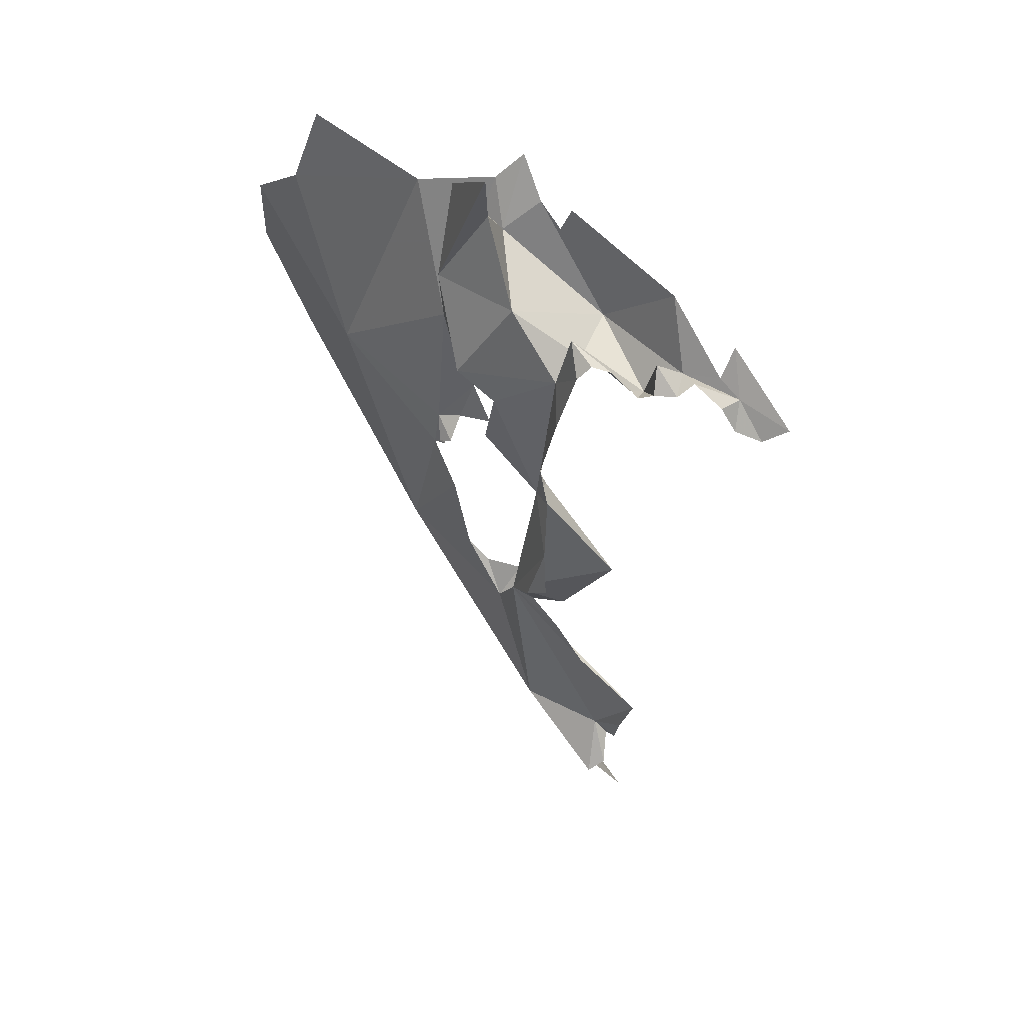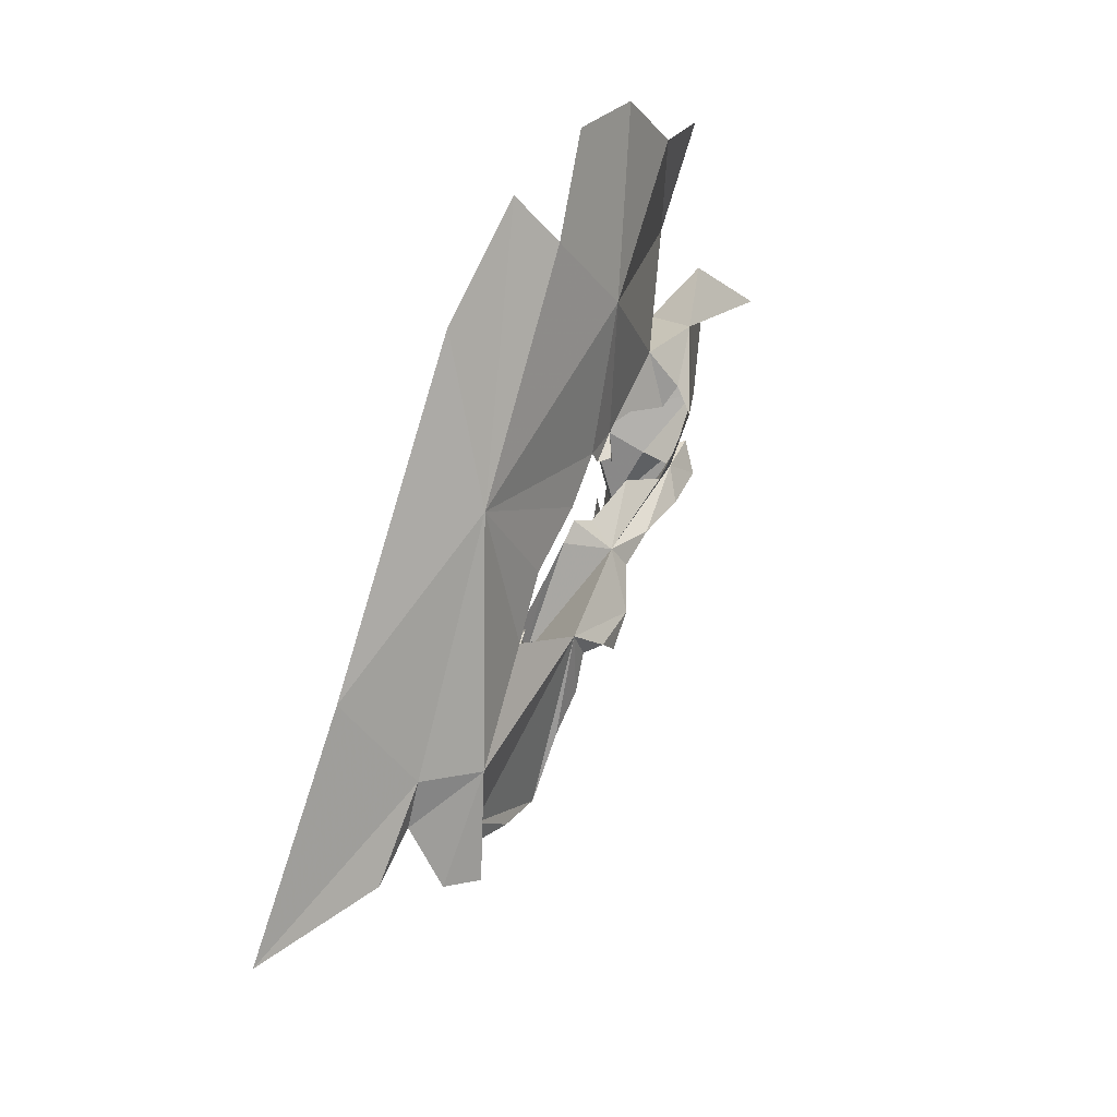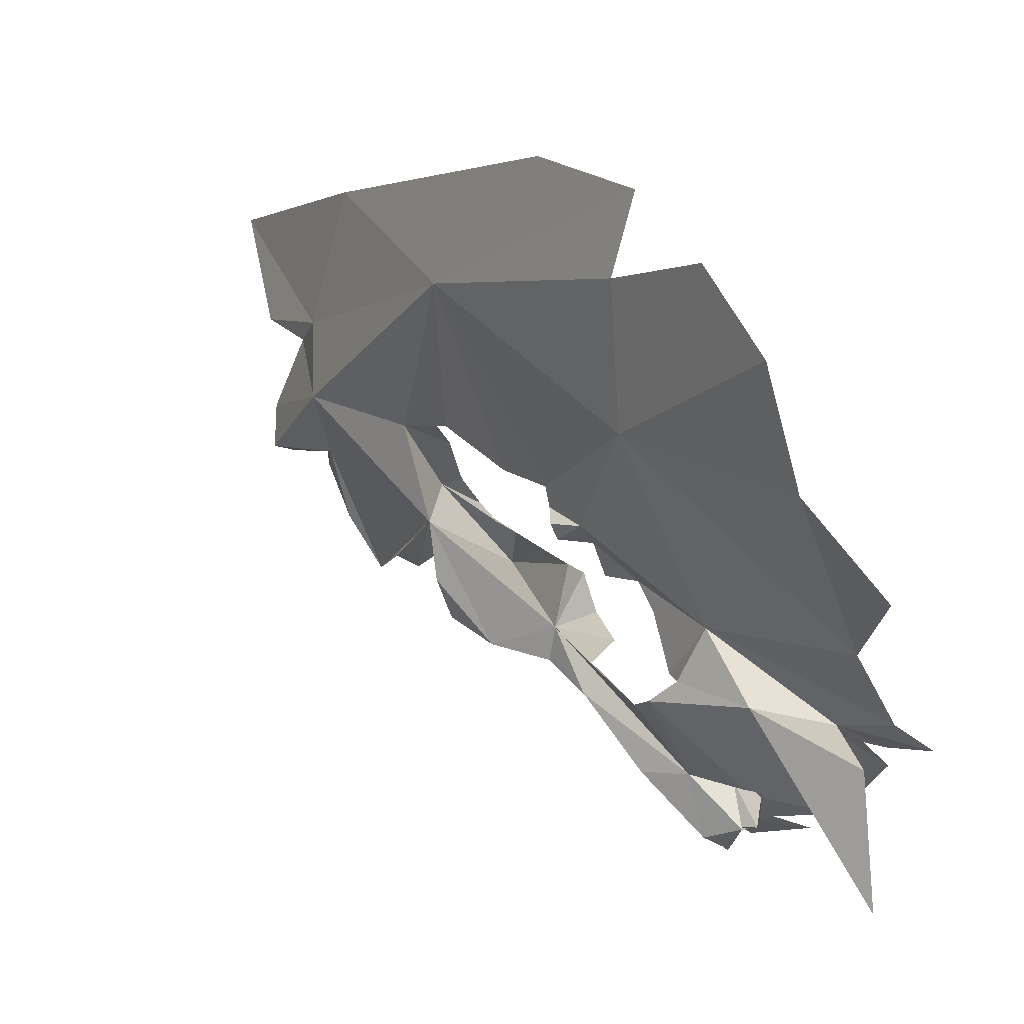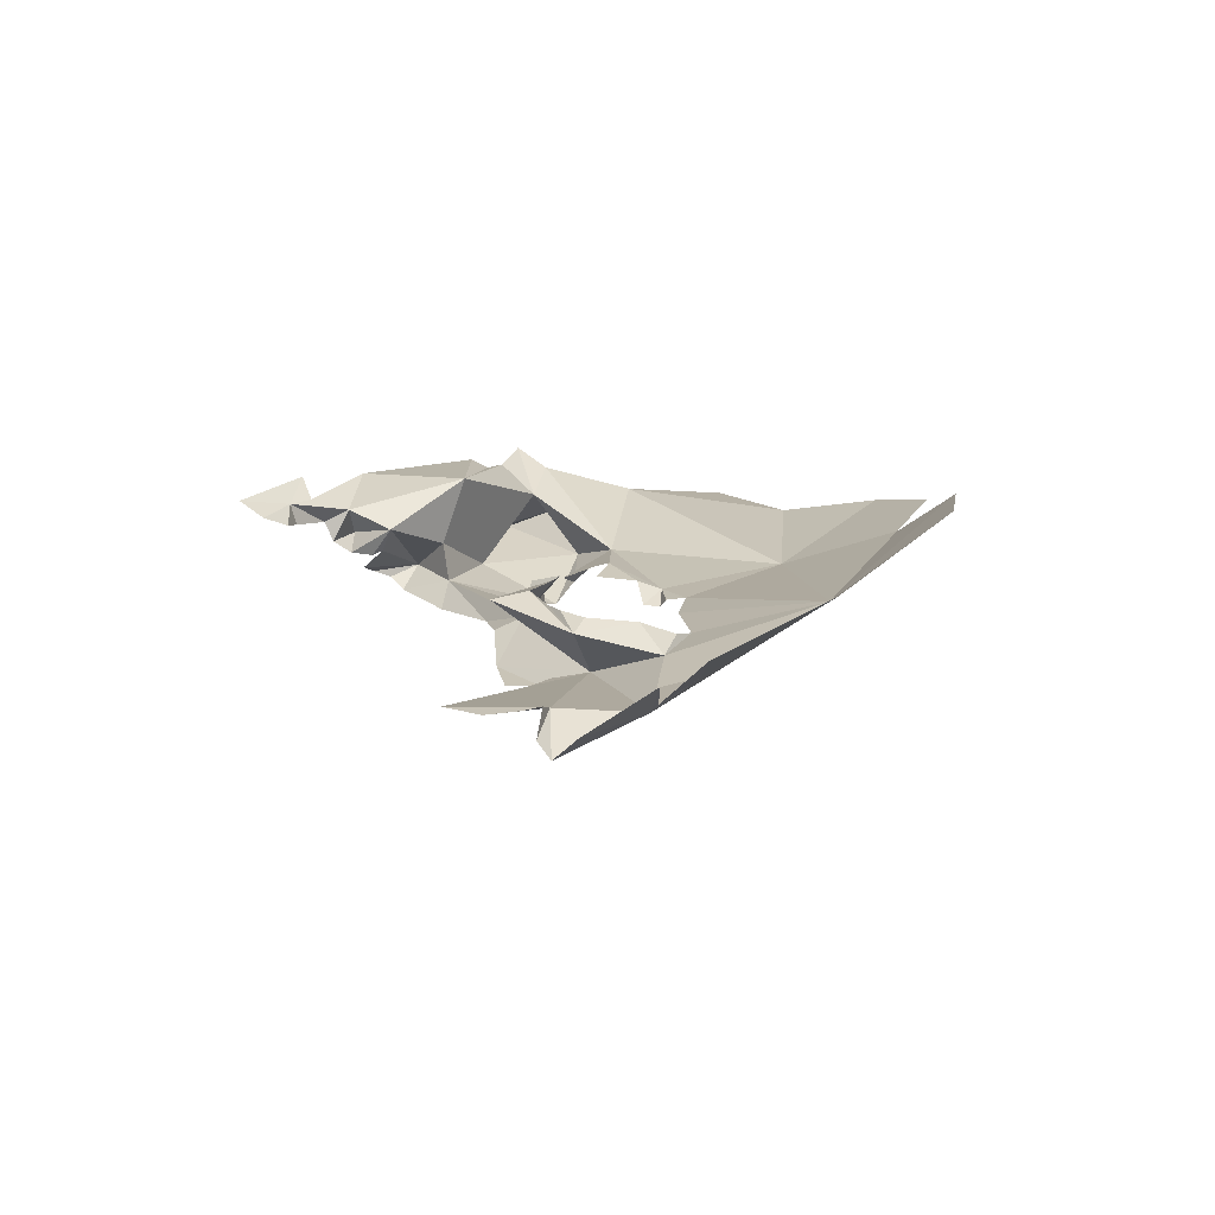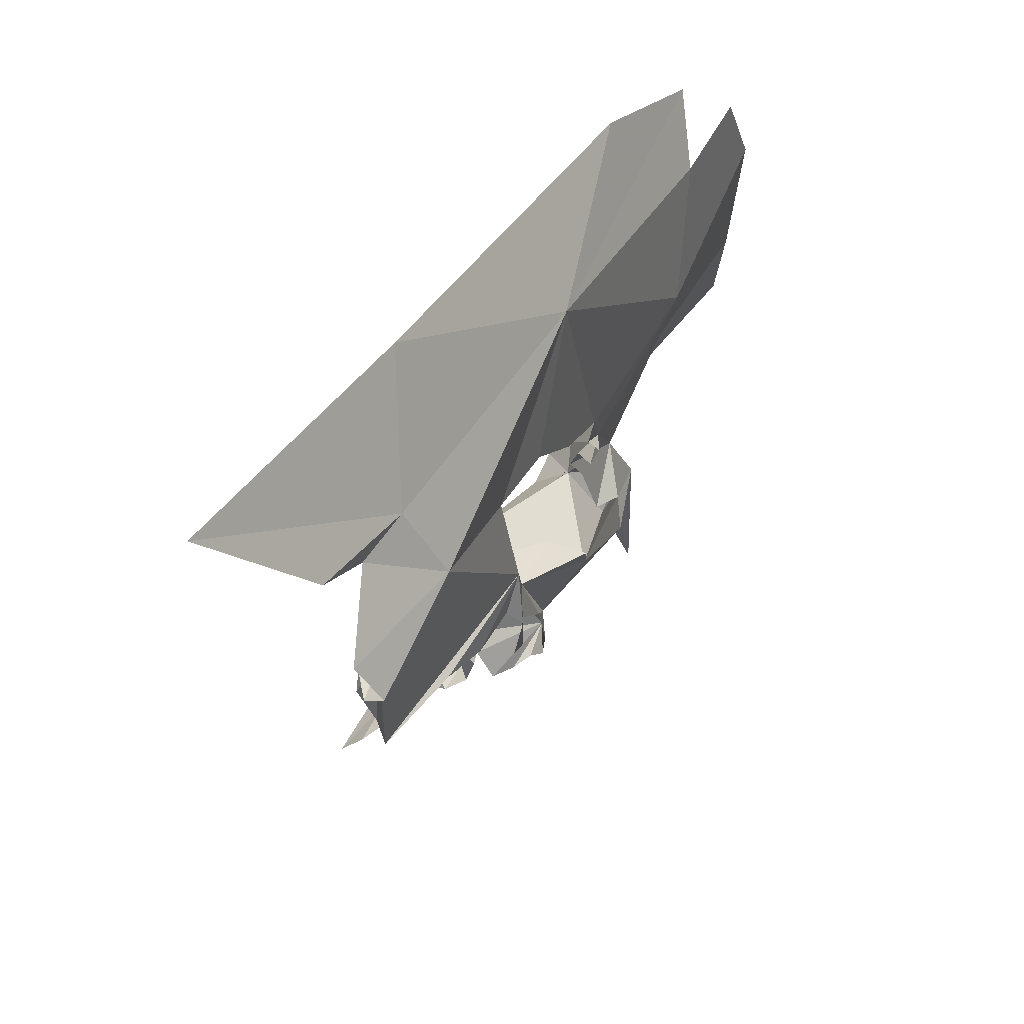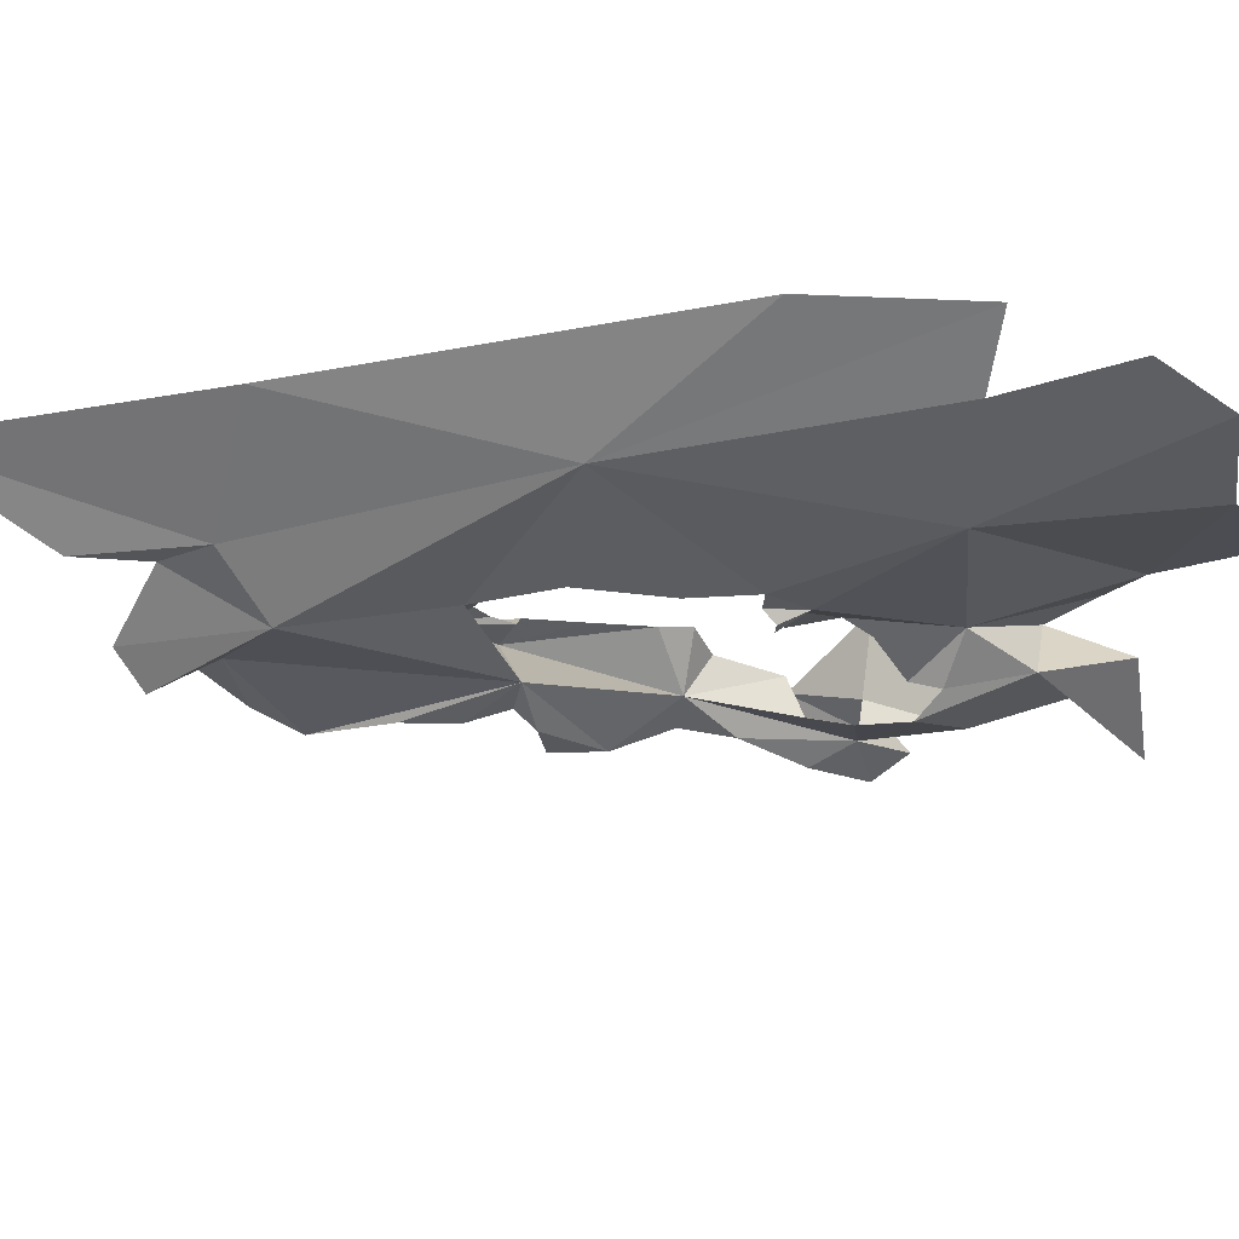
<metadata>
{"format":"obj","ext":"obj","renderer":"f3d","projection":"perspective","resolution":1024,"background":"white","views":[{"elev":16.8,"azim":158.7,"up":"+Y"},{"elev":-26.7,"azim":31.8,"up":"+Y"},{"elev":16.3,"azim":121.8,"up":"+Z"},{"elev":-53.9,"azim":-65.6,"up":"+Y"},{"elev":24.7,"azim":0.4,"up":"+Z"},{"elev":44.1,"azim":62.3,"up":"+Z"}]}
</metadata>
<code>
v 3.364 2.049 1.427
v 3.458 2.049 1.541
v 3.415 2.01 1.516
v 3.416 2.144 1.447
v 3.324 2.078 1.437
v 3.268 2.12 1.494
v 3.331 2.237 1.492
v 3.355 2.273 1.501
v 3.396 2.236 1.532
v 3.373 2.333 1.515
v 3.401 2.302 1.546
v 3.442 2.264 1.464
v 3.475 2.175 1.563
v 3.414 1.955 1.551
v 3.338 1.865 1.554
v 3.369 1.959 1.565
v 3.319 1.907 1.574
v 3.164 2.039 1.299
v 3.219 2.06 1.317
v 3.191 2.03 1.294
v 3.114 2.003 1.257
v 3.169 2.105 1.306
v 3.183 2.064 1.317
v 3.218 2.066 1.353
v 3.242 2.044 1.319
v 3.14 1.986 1.28
v 3.17 1.998 1.297
v 3.363 2.115 1.377
v 3.364 2.069 1.357
v 3.349 2.087 1.345
v 3.519 2.045 1.84
v 3.591 2.279 1.829
v 3.609 2.249 1.957
v 3.519 2.06 2.085
v 3.433 1.898 2.093
v 3.385 1.738 1.936
v 3.529 2.04 1.998
v 3.251 2.035 1.4
v 3.583 2.167 2.035
v 3.338 1.858 1.514
v 3.358 1.915 1.491
v 3.366 1.992 1.419
v 3.282 2.044 1.371
v 3.403 1.95 1.682
v 3.426 1.948 1.706
v 3.417 1.915 1.684
v 3.445 2.108 1.627
v 3.475 2.291 1.641
v 3.426 1.911 1.703
v 3.585 2.371 1.737
v 3.263 2.084 1.336
v 3.42 1.901 1.741
v 3.302 2.055 1.332
v 3.278 2.037 1.359
v 3.268 2.046 1.332
v 3.413 1.902 1.717
v 3.34 1.783 1.52
v 3.357 1.734 1.771
v 3.39 1.831 1.742
v 3.328 2.08 1.331
v 3.217 1.503 1.991
v 3.325 2.264 1.469
v 3.395 2.001 1.646
v 3.375 1.95 1.638
v 3.429 2.058 1.564
v 3.455 2.081 1.567
v 3.23 2.166 1.358
v 3.41 2.028 1.621
v 3.175 1.443 1.643
v 3.196 1.461 1.667
v 3.178 1.442 1.667
v 3.192 1.485 1.587
v 3.469 2.3 1.52
v 3.261 1.602 1.574
v 3.335 1.697 1.649
v 3.197 1.534 1.531
v 3.294 1.654 1.578
v 3.206 1.384 1.665
v 3.267 1.488 1.754
v 3.479 2.321 1.374
v 3.186 1.398 1.657
v 3.223 1.458 1.831
v 3.045 1.233 1.907
v 3.154 1.343 1.81
v 3.187 1.416 1.799
v 3.179 1.367 1.709
v 3.231 1.748 1.618
v 3.249 1.734 1.633
v 3.25 1.659 1.667
v 3.316 1.888 1.616
v 3.213 1.732 1.575
v 3.267 1.806 1.617
v 3.299 1.858 1.616
v 3.246 1.709 1.651
v 3.317 1.652 1.752
v 3.331 1.705 1.762
v 3.322 1.694 1.604
v 3.34 1.71 1.583
v 3.33 1.723 1.539
v 3.254 1.689 1.679
v 3.292 1.697 1.732
f 1 2 3
f 2 1 4
f 4 1 5
f 6 7 8
f 6 8 9
f 10 11 9
f 10 9 8
f 4 5 6
f 4 9 12
f 6 9 4
f 12 13 4
f 13 2 4
f 3 14 15
f 16 17 15
f 18 19 20
f 18 21 22
f 18 22 23
f 24 25 19
f 24 19 18
f 18 26 21
f 26 18 27
f 28 29 30
f 31 32 33
f 34 35 36
f 34 36 37
f 38 24 6
f 39 31 33
f 15 40 41
f 1 42 29
f 43 38 28
f 44 45 46
f 1 28 5
f 47 48 31
f 38 5 28
f 46 45 49
f 45 47 31
f 48 32 31
f 48 50 32
f 11 48 47
f 38 51 24
f 52 45 31
f 52 31 36
f 53 43 28
f 31 37 36
f 38 54 55
f 45 56 49
f 41 1 15
f 39 37 31
f 40 15 57
f 41 42 1
f 25 24 51
f 1 29 28
f 43 54 38
f 15 14 16
f 58 59 36
f 52 56 45
f 28 60 53
f 36 35 61
f 62 7 6
f 55 51 38
f 63 44 64
f 63 45 44
f 3 15 1
f 55 25 51
f 59 52 36
f 38 6 5
f 47 45 63
f 47 65 66
f 47 66 13
f 23 67 24
f 47 68 65
f 23 24 18
f 63 68 47
f 6 24 67
f 28 30 60
f 6 67 62
f 20 27 18
f 47 9 11
f 69 70 71
f 69 72 70
f 9 47 13
f 73 12 9
f 74 75 76
f 74 77 75
f 78 70 79
f 13 80 73
f 81 71 70
f 70 75 79
f 70 76 75
f 70 78 81
f 72 76 70
f 82 61 83
f 79 36 82
f 61 82 36
f 84 85 82
f 82 83 84
f 80 12 73
f 80 13 12
f 79 85 86
f 79 82 85
f 79 86 78
f 87 88 89
f 15 17 90
f 87 91 92
f 15 93 91
f 57 15 75
f 15 90 93
f 91 93 92
f 88 94 89
f 87 89 91
f 91 75 15
f 91 89 75
f 58 36 95
f 95 96 58
f 97 75 77
f 66 2 13
f 75 89 95
f 98 99 57
f 79 75 95
f 89 100 101
f 95 89 101
f 94 100 89
f 101 96 95
f 97 98 75
f 79 95 36
f 73 9 13
f 57 75 98

</code>
